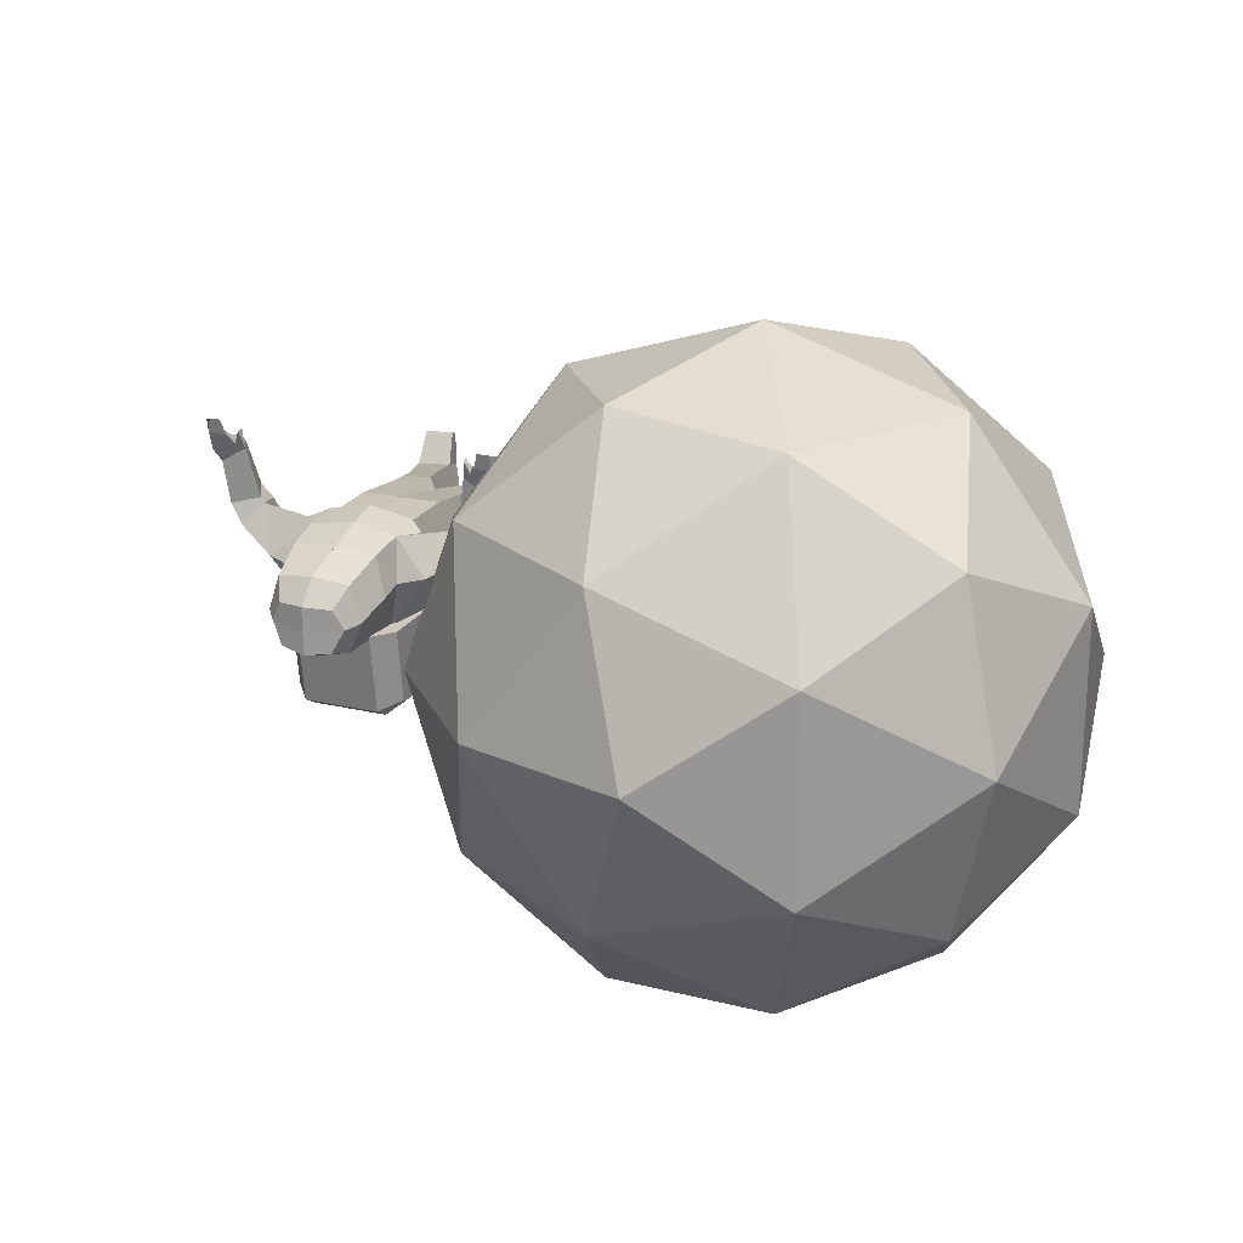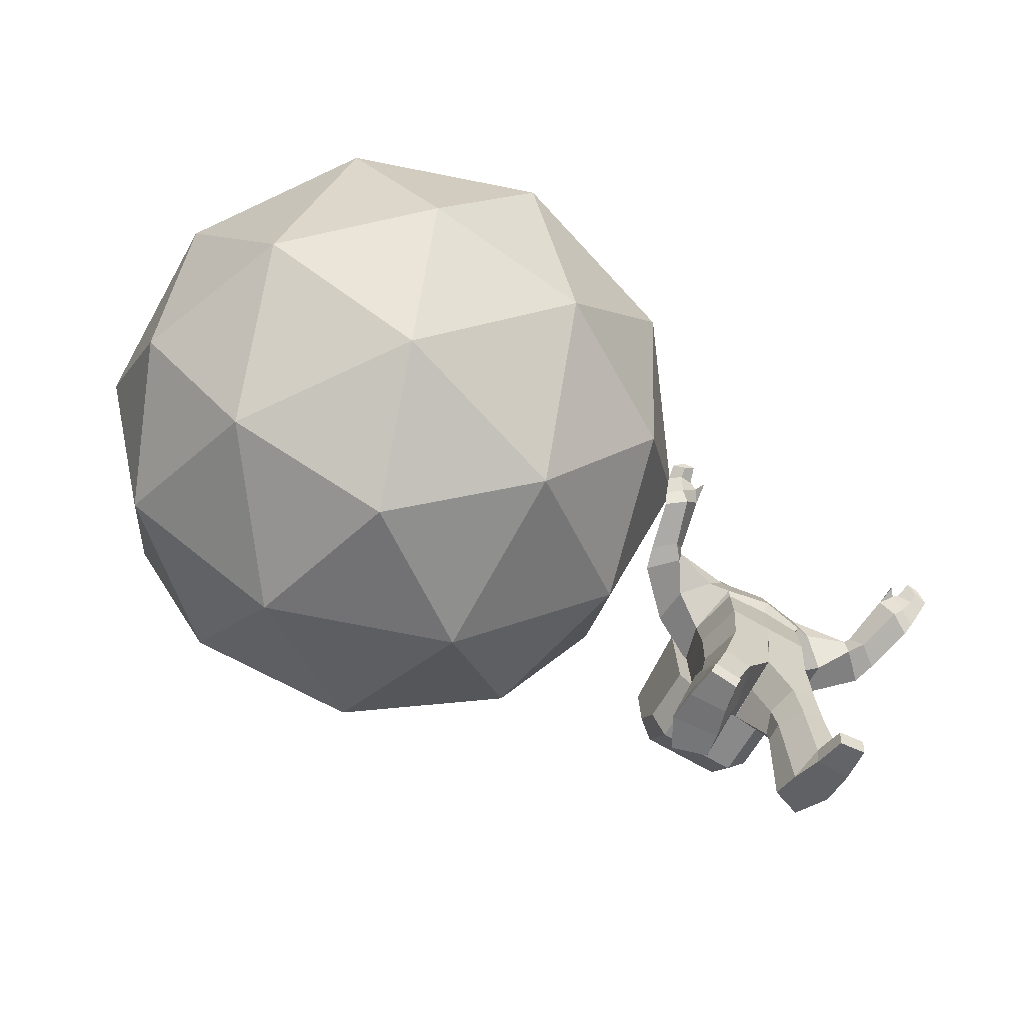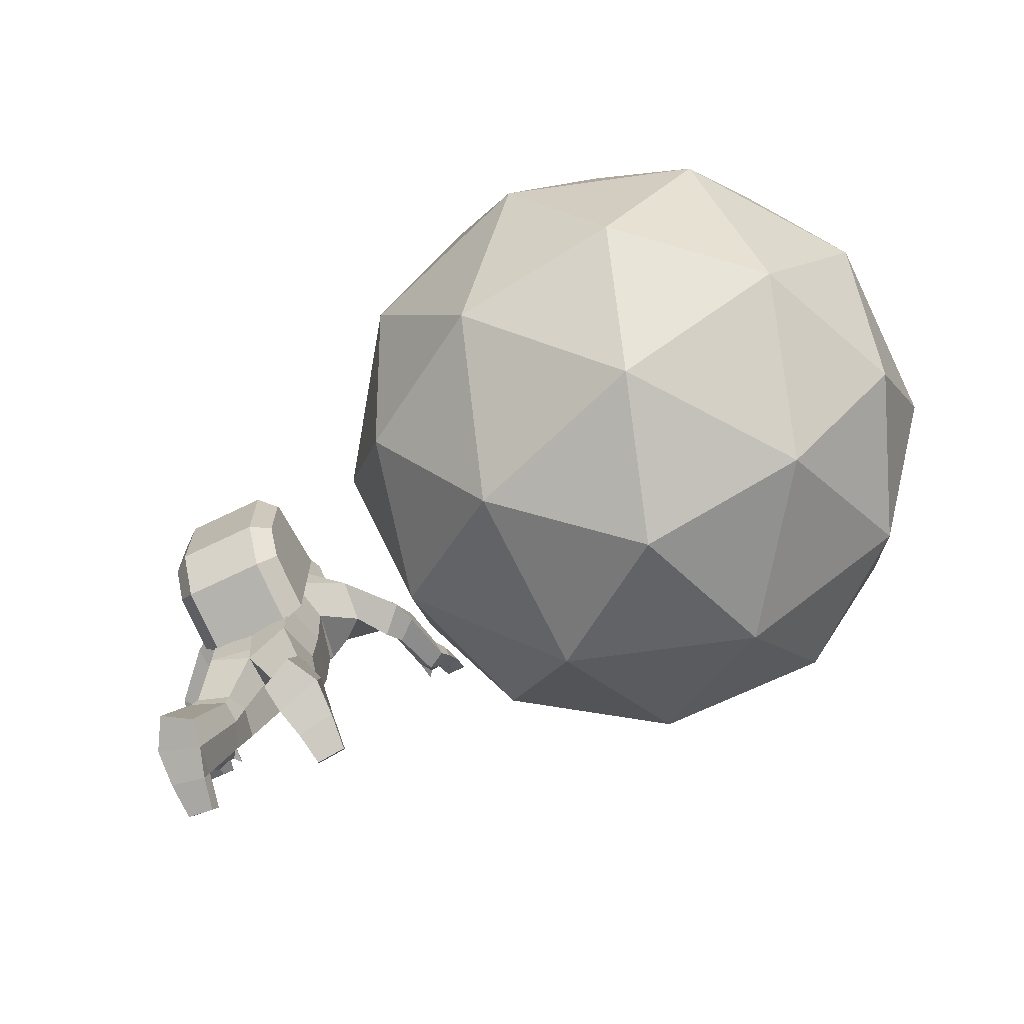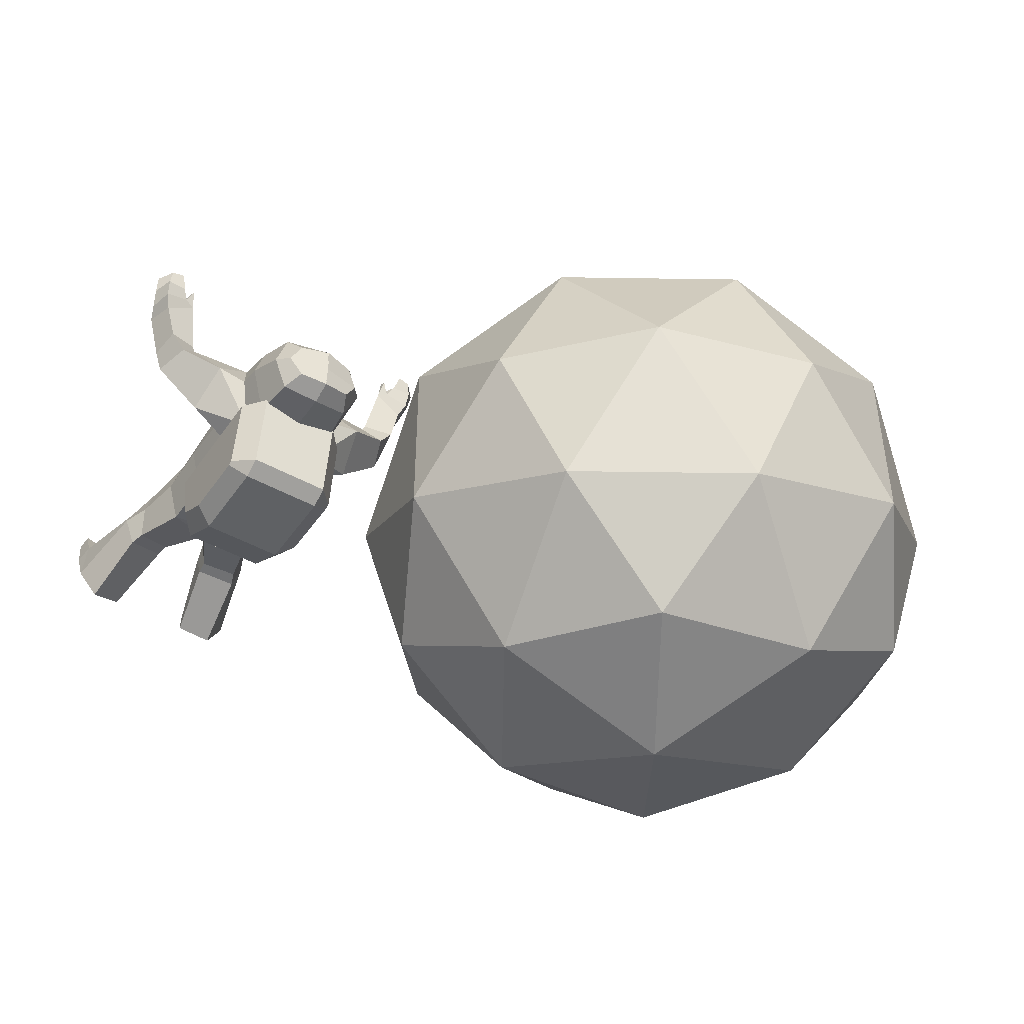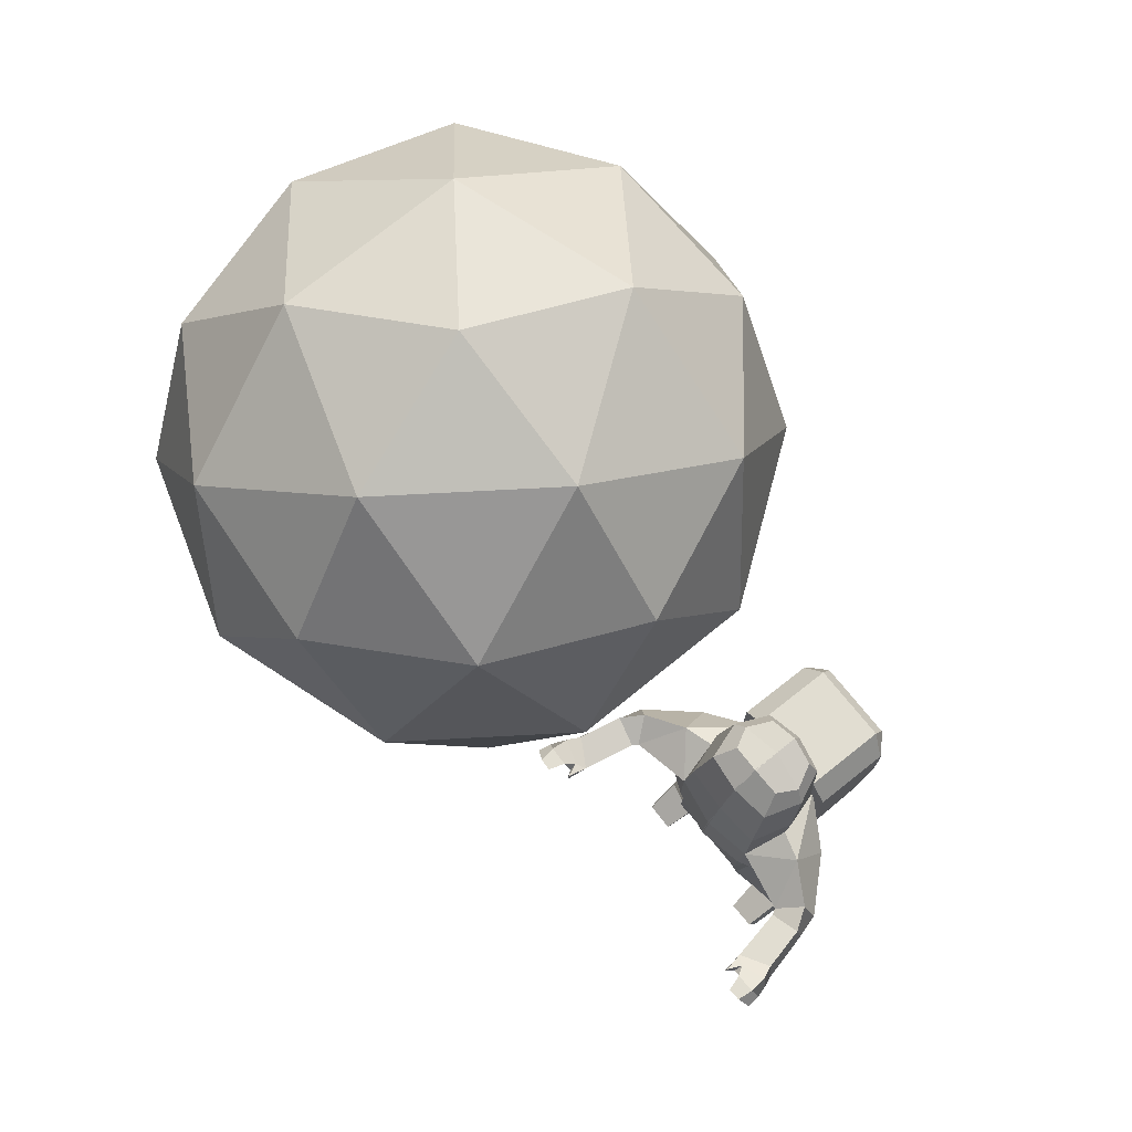
<metadata>
{"format":"obj","ext":"obj","renderer":"f3d","projection":"perspective","resolution":1024,"background":"white","views":[{"elev":21.5,"azim":-157.0,"up":"+Z"},{"elev":-75.1,"azim":-29.1,"up":"+Y"},{"elev":-70.0,"azim":-154.1,"up":"+Y"},{"elev":-45.8,"azim":147.3,"up":"+Z"},{"elev":74.5,"azim":51.0,"up":"+Y"}]}
</metadata>
<code>
o Icosphere
v -1 1.081 -0.02425
v -1.522 0.6822 -0.4036
v -0.8007 0.6822 -0.6381
v -0.3547 0.6822 -0.02425
v -0.8007 0.6822 0.5896
v -1.522 0.6822 0.3551
v -1.2 0.0368 -0.6381
v -0.478 0.0368 -0.4036
v -0.478 0.0368 0.3551
v -1.2 0.0368 0.5896
v -1.646 0.0368 -0.02425
v -1 -0.3621 -0.02425
v -0.8829 0.9733 -0.385
v -1.307 0.9733 -0.2472
v -1.19 0.7389 -0.608
v -1.614 0.7389 -0.02425
v -1.307 0.9733 0.1987
v -0.6207 0.9733 -0.02425
v -0.5035 0.7389 -0.385
v -0.8829 0.9733 0.3365
v -0.5035 0.7389 0.3365
v -1.19 0.7389 0.5595
v -1.686 0.3595 -0.2472
v -1.686 0.3595 0.1987
v -1 0.3595 -0.7458
v -1.424 0.3595 -0.608
v -0.3138 0.3595 -0.2472
v -0.576 0.3595 -0.608
v -0.576 0.3595 0.5595
v -0.3138 0.3595 0.1987
v -1.424 0.3595 0.5595
v -1 0.3595 0.6973
v -1.497 -0.01986 -0.385
v -0.8104 -0.01986 -0.608
v -0.3863 -0.01986 -0.02425
v -0.8104 -0.01986 0.5595
v -1.497 -0.01986 0.3365
v -1.117 -0.2543 -0.385
v -1.379 -0.2543 -0.02425
v -0.6932 -0.2543 -0.2472
v -0.6932 -0.2543 0.1987
v -1.117 -0.2543 0.3365
f 1 13 14
f 2 16 14
f 1 18 13
f 1 20 18
f 1 17 20
f 2 23 16
f 3 25 15
f 4 27 19
f 5 29 21
f 6 31 22
f 2 26 23
f 3 28 25
f 4 30 27
f 5 32 29
f 6 24 31
f 7 38 33
f 8 40 34
f 9 41 35
f 10 42 36
f 11 39 37
f 39 12 42
f 39 42 37
f 37 42 10
f 42 12 41
f 42 41 36
f 36 41 9
f 41 12 40
f 41 40 35
f 35 40 8
f 40 12 38
f 40 38 34
f 34 38 7
f 38 12 39
f 38 39 33
f 33 39 11
f 24 11 37
f 24 37 31
f 31 37 10
f 32 10 36
f 32 36 29
f 29 36 9
f 30 9 35
f 30 35 27
f 27 35 8
f 28 8 34
f 28 34 25
f 25 34 7
f 26 7 33
f 26 33 23
f 23 33 11
f 31 10 32
f 31 32 22
f 22 32 5
f 29 9 30
f 29 30 21
f 21 30 4
f 27 8 28
f 27 28 19
f 19 28 3
f 25 7 26
f 25 26 15
f 15 26 2
f 23 11 24
f 23 24 16
f 16 24 6
f 17 6 22
f 17 22 20
f 20 22 5
f 20 5 21
f 20 21 18
f 18 21 4
f 18 4 19
f 18 19 13
f 13 19 3
f 16 6 17
f 16 17 14
f 14 17 1
f 13 3 15
f 13 15 14
f 14 15 2
o Cube_Cube.001
v -0.09629 -0.1256 0.06777
v -0.09514 0.1246 0.08263
v -0.09605 0 0.08384
v -0.00027 -0.1679 0.05085
v 0.00162 0.124 0.08814
v -0.00027 -0.1679 -0.1061
v -0.000136 0.3128 0.06886
v -0.1006 0.3158 0.06291
v -0.00027 0 0.08384
v -0.1324 -0.2617 -0.09434
v -0.122 -0.2453 0.04354
v -0.05576 -0.2837 -0.07812
v -0.0593 -0.2654 0.04281
v -0.1256 -0.1256 -0.02892
v -0.1259 0.1258 -0.03043
v -0.1256 0 -0.02089
v -0.1285 0.332 -0.02693
v -0.00027 -0.1679 -0.02892
v -0.1442 -0.2356 -0.02885
v -0.0405 -0.2689 -0.02885
v -0.1664 -0.2956 -0.03068
v -0.1441 -0.3223 0.02648
v -0.0594 -0.3149 -0.07884
v -0.1432 -0.2904 -0.1012
v -0.08393 -0.3388 0.02824
v -0.05499 -0.3297 -0.0317
v -0.1966 -0.4698 -0.002784
v -0.1193 -0.4852 -0.000582
v -0.2042 -0.4729 -0.09502
v -0.2046 -0.5077 -0.0189
v -0.09177 -0.4806 -0.1347
v -0.1628 -0.4545 -0.1646
v -0.1214 -0.5274 -0.01178
v -0.1018 -0.5044 -0.07548
v -0.1917 -0.5065 0.07147
v -0.129 -0.5246 0.0703
v -0.1354 -0.5527 0.0569
v -0.1981 -0.5347 0.05807
v 0.001515 0.141 0.1094
v -0.1003 0.1414 0.09006
v -0.09812 0.1634 -0.1256
v -0.08985 0.3121 -0.127
v 0.000133 0.3112 -0.146
v 0.001867 0.2225 0.09734
v -0.1066 0.2304 0.07967
v -0.128 0.2757 -0.0139
v -0.2021 0.1442 0.02444
v -0.1931 0.2683 0.004321
v -0.1429 0.178 0.07536
v -0.208 0.1782 -0.06502
v -0.2474 0.1487 0.09746
v -0.2804 0.2337 0.05249
v -0.2402 0.2021 0.102
v -0.3056 0.158 0.03762
v -0.2725 0.1565 0.1299
v -0.3116 0.2271 0.1003
v -0.2476 0.2036 0.115
v -0.3212 0.1567 0.09018
v -0.3025 0.1669 0.2346
v -0.3329 0.2206 0.1949
v -0.2699 0.2222 0.2325
v -0.3486 0.154 0.2051
v -0.3214 0.1927 0.2489
v -0.3455 0.2364 0.2251
v -0.2895 0.2187 0.2619
v -0.3574 0.1783 0.2276
v -0.3163 0.2499 0.302
v -0.3442 0.2456 0.3002
v -0.3396 0.2323 0.2945
v -0.3697 0.2174 0.2884
v -0.3054 0.2408 0.2656
v -0.3367 0.2179 0.2727
v -0.3489 0.244 0.2647
v -0.3662 0.2036 0.2568
v -0.2919 0.2287 0.2446
v -0.2783 0.2365 0.2752
v -0.2766 0.2221 0.28
v -0.00027 -0.1277 -0.1108
v -0.09812 0 -0.1256
v -0.09909 -0.1256 -0.1256
v -0.09812 0.1256 -0.1256
v -0.09609 0.2477 -0.1266
v -9.2e-05 0.2446 -0.1347
v 0.000233 0.4723 -0.07875
v -0.08022 0.4116 -0.1331
v -0.06098 0.4586 -0.1207
v 0.000193 0.4225 -0.1483
v 0.000277 0.4702 -0.1303
v -0.08862 0.4463 -0.06737
v -0.1129 0.4163 -0.05885
v -0.06451 0.454 -0.02208
v -0.08645 0.4152 0.02447
v 0.001255 0.4709 -0.01784
v 0.000548 0.424 0.03685
v 0.01274 -0.06296 -0.1204
v 0.01274 0.3418 -0.1204
v 0.01274 0.2777 -0.3312
v 0.01274 0.3164 -0.3084
v 0.01274 -0.02985 -0.2695
v 0.01274 0.08134 -0.3312
v -0.1318 -0.01106 -0.1204
v -0.09044 -0.06296 -0.1204
v -0.09044 0.3418 -0.1204
v -0.1318 0.2903 -0.1204
v -0.1318 0.267 -0.2929
v -0.09044 0.3164 -0.3084
v -0.1318 0.2577 -0.2983
v -0.09044 0.2777 -0.3312
v -0.1318 0.1005 -0.2983
v -0.09044 0.08134 -0.3312
v -0.1318 0.01832 -0.2527
v -0.09044 -0.02985 -0.2695
v 0.09629 -0.1256 0.06777
v 0.09514 0.1246 0.08263
v 0.09605 0 0.08384
v 0.00027 -0.1679 0.05085
v -0.00162 0.124 0.08814
v 0.00027 -0.1679 -0.1061
v 0.000136 0.3128 0.06886
v 0.1006 0.3158 0.06291
v 0.00027 0 0.08384
v 0.1324 -0.2617 -0.09434
v 0.122 -0.2453 0.04354
v 0.05576 -0.2837 -0.07812
v 0.0593 -0.2654 0.04281
v 0.1256 -0.1256 -0.02892
v 0.1259 0.1258 -0.03043
v 0.1256 0 -0.02089
v 0.1285 0.332 -0.02693
v 0.00027 -0.1679 -0.02892
v 0.1442 -0.2356 -0.02885
v 0.0405 -0.2689 -0.02885
v 0.1664 -0.2956 -0.03068
v 0.1441 -0.3223 0.02648
v 0.0594 -0.3149 -0.07884
v 0.1432 -0.2904 -0.1012
v 0.08393 -0.3388 0.02824
v 0.05499 -0.3297 -0.0317
v 0.1966 -0.4698 -0.002785
v 0.1193 -0.4852 -0.000582
v 0.2042 -0.4729 -0.09502
v 0.2046 -0.5077 -0.0189
v 0.09177 -0.4806 -0.1347
v 0.1628 -0.4545 -0.1646
v 0.1214 -0.5274 -0.01178
v 0.1018 -0.5044 -0.07548
v 0.1917 -0.5065 0.07147
v 0.129 -0.5246 0.0703
v 0.1354 -0.5527 0.0569
v 0.1981 -0.5347 0.05807
v -0.001515 0.141 0.1094
v 0.1003 0.1414 0.09006
v 0.09812 0.1634 -0.1256
v 0.08985 0.3121 -0.127
v -0.000133 0.3112 -0.146
v -0.001867 0.2225 0.09734
v 0.1066 0.2304 0.07967
v 0.128 0.2757 -0.0139
v 0.2021 0.1442 0.02444
v 0.1931 0.2683 0.004321
v 0.1429 0.178 0.07536
v 0.208 0.1782 -0.06502
v 0.2474 0.1487 0.09746
v 0.2804 0.2337 0.05249
v 0.2402 0.2021 0.102
v 0.3056 0.158 0.03762
v 0.2725 0.1565 0.1299
v 0.3116 0.2271 0.1003
v 0.2476 0.2036 0.115
v 0.3212 0.1567 0.09018
v 0.3025 0.1669 0.2346
v 0.3329 0.2206 0.1949
v 0.2699 0.2222 0.2325
v 0.3486 0.154 0.2051
v 0.3214 0.1927 0.2489
v 0.3455 0.2364 0.2251
v 0.2895 0.2187 0.2619
v 0.3574 0.1783 0.2276
v 0.3163 0.2499 0.302
v 0.3442 0.2456 0.3002
v 0.3396 0.2323 0.2945
v 0.3697 0.2174 0.2884
v 0.3054 0.2408 0.2656
v 0.3367 0.2179 0.2727
v 0.3489 0.244 0.2647
v 0.3662 0.2036 0.2568
v 0.2919 0.2287 0.2446
v 0.2783 0.2365 0.2752
v 0.2766 0.2221 0.28
v 0.00027 -0.1277 -0.1108
v 0.09812 0 -0.1256
v 0.09909 -0.1256 -0.1256
v 0.09812 0.1256 -0.1256
v -0 0.1256 -0.1256
v -0 -6.4e-05 -0.1262
v -0 0.1634 -0.1256
v 0.09609 0.2477 -0.1266
v 9.2e-05 0.2446 -0.1347
v -0.000233 0.4723 -0.07875
v 0.08022 0.4116 -0.1331
v 0.06098 0.4586 -0.1207
v -0.000193 0.4225 -0.1483
v -0.000277 0.4702 -0.1303
v 0.08862 0.4463 -0.06737
v 0.1129 0.4163 -0.05885
v 0.06451 0.454 -0.02208
v 0.08645 0.4152 0.02447
v -0.001255 0.4709 -0.01784
v -0.000548 0.424 0.03685
v -0.01274 -0.06296 -0.1204
v -0.01274 0.3418 -0.1204
v -0.01274 0.2777 -0.3312
v -0.01274 0.3164 -0.3084
v -0.01274 -0.02985 -0.2695
v -0.01274 0.08134 -0.3312
v 0.1318 -0.01106 -0.1204
v 0.09044 -0.06296 -0.1204
v 0.09044 0.3418 -0.1204
v 0.1318 0.2903 -0.1204
v 0.1318 0.267 -0.2929
v 0.09044 0.3164 -0.3084
v 0.1318 0.2577 -0.2983
v 0.09044 0.2777 -0.3312
v 0.1318 0.1005 -0.2983
v 0.09044 0.08134 -0.3312
v 0.1318 0.01832 -0.2527
v 0.09044 -0.02985 -0.2695
f 51 47 44 45
f 58 57 123 121
f 56 58 121 122
f 46 51 45 43
f 122 120 48
f 46 43 53 55
f 236 123 83 238
f 55 53 64 67
f 122 48 54 52
f 60 46 55 62
f 56 122 52 61
f 43 56 61 53
f 48 60 62 54
f 54 62 68 65
f 43 45 58 56
f 45 44 57 58
f 67 64 69 70
f 63 71 69 64
f 53 61 63 64
f 61 52 66 63
f 62 55 67 68
f 52 54 65 66
f 66 74 71 63
f 70 75 76
f 71 72 69
f 68 67 70 76
f 71 74 73 76
f 72 71 76 75
f 72 75 79 80
f 78 77 80 79
f 69 72 80 77
f 75 70 78 79
f 70 69 77 78
f 66 65 73 74
f 68 76 73 65
f 131 133 135 126
f 84 59 132 127
f 57 44 82
f 59 50 134 132
f 44 47 81 82
f 125 124 84 85
f 87 91 82
f 90 95 87
f 124 125 238 83
f 82 81 86 87
f 57 82 91 89
f 123 57 83
f 92 90 124
f 92 89 93 96
f 90 92 96 94
f 83 92 124
f 83 57 89 92
f 95 94 98 99
f 93 95 99 97
f 89 91 95 93
f 90 94 95
f 98 100 104 102
f 99 98 102 103
f 94 96 100 98
f 96 93 97 100
f 104 101 105 108
f 102 104 108 106
f 100 97 101 104
f 97 99 103 101
f 111 109 110
f 113 115 110 109
f 101 103 107 105
f 88 90 87
f 124 90 88
f 114 113 109 111
f 115 116 112 110
f 116 114 111 112
f 108 105 114 116
f 106 108 116 115
f 105 107 113 114
f 107 119 118
f 119 103 118
f 113 117 106 115
f 117 103 102 106
f 107 103 119
f 113 107 117
f 103 117 118
f 237 121 123 236
f 112 111 110
f 128 131 126 130
f 122 121 237 120
f 50 49 136 134
f 133 131 132 134
f 128 130 129 127
f 131 128 127 132
f 135 133 134 136
f 85 84 127 129
f 87 86 49 50
f 88 87 50 59
f 124 88 59 84
f 117 107 118
f 95 91 87
f 143 146 147 149 151 153
f 148 145 138 140
f 137 138 145 146 143 144
f 152 150 139 142
f 148 140 139 150
f 141 154 152 142
f 149 147 148 150
f 147 146 145 148
f 153 151 152 154
f 151 149 150 152
f 143 153 154 144
f 144 154 141 137
f 163 157 156 159
f 170 233 235 169
f 168 234 233 170
f 158 155 157 163
f 234 160 232
f 158 167 165 155
f 236 238 195 235
f 167 179 176 165
f 234 164 166 160
f 172 174 167 158
f 168 173 164 234
f 155 165 173 168
f 160 166 174 172
f 166 177 180 174
f 155 168 170 157
f 157 170 169 156
f 179 182 181 176
f 175 176 181 183
f 165 176 175 173
f 173 175 178 164
f 174 180 179 167
f 164 178 177 166
f 178 175 183 186
f 182 188 187
f 183 181 184
f 180 188 182 179
f 183 188 185 186
f 184 187 188 183
f 184 192 191 187
f 190 191 192 189
f 181 189 192 184
f 187 191 190 182
f 182 190 189 181
f 178 186 185 177
f 180 177 185 188
f 246 241 250 248
f 196 242 247 171
f 169 194 156
f 171 247 249 162
f 156 194 193 159
f 240 197 196 239
f 199 194 203
f 202 199 207
f 239 195 238 240
f 194 199 198 193
f 169 201 203 194
f 235 195 169
f 204 239 202
f 204 208 205 201
f 202 206 208 204
f 195 239 204
f 195 204 201 169
f 207 211 210 206
f 205 209 211 207
f 201 205 207 203
f 202 207 206
f 210 214 216 212
f 211 215 214 210
f 206 210 212 208
f 208 212 209 205
f 216 220 217 213
f 214 218 220 216
f 212 216 213 209
f 209 213 215 211
f 223 222 221
f 225 221 222 227
f 213 217 219 215
f 200 199 202
f 239 200 202
f 226 223 221 225
f 227 222 224 228
f 228 224 223 226
f 220 228 226 217
f 218 227 228 220
f 217 226 225 219
f 219 230 231
f 231 230 215
f 225 227 218 229
f 229 218 214 215
f 219 231 215
f 225 229 219
f 215 230 229
f 237 236 235 233
f 224 222 223
f 243 245 241 246
f 234 232 237 233
f 162 249 251 161
f 248 249 247 246
f 243 242 244 245
f 246 247 242 243
f 250 251 249 248
f 197 244 242 196
f 199 162 161 198
f 200 171 162 199
f 239 196 171 200
f 229 230 219
f 207 199 203
f 258 268 266 264 262 261
f 263 255 253 260
f 252 259 258 261 260 253
f 267 257 254 265
f 263 265 254 255
f 256 257 267 269
f 264 265 263 262
f 262 263 260 261
f 268 269 267 266
f 266 267 265 264
f 258 259 269 268
f 259 252 256 269

</code>
